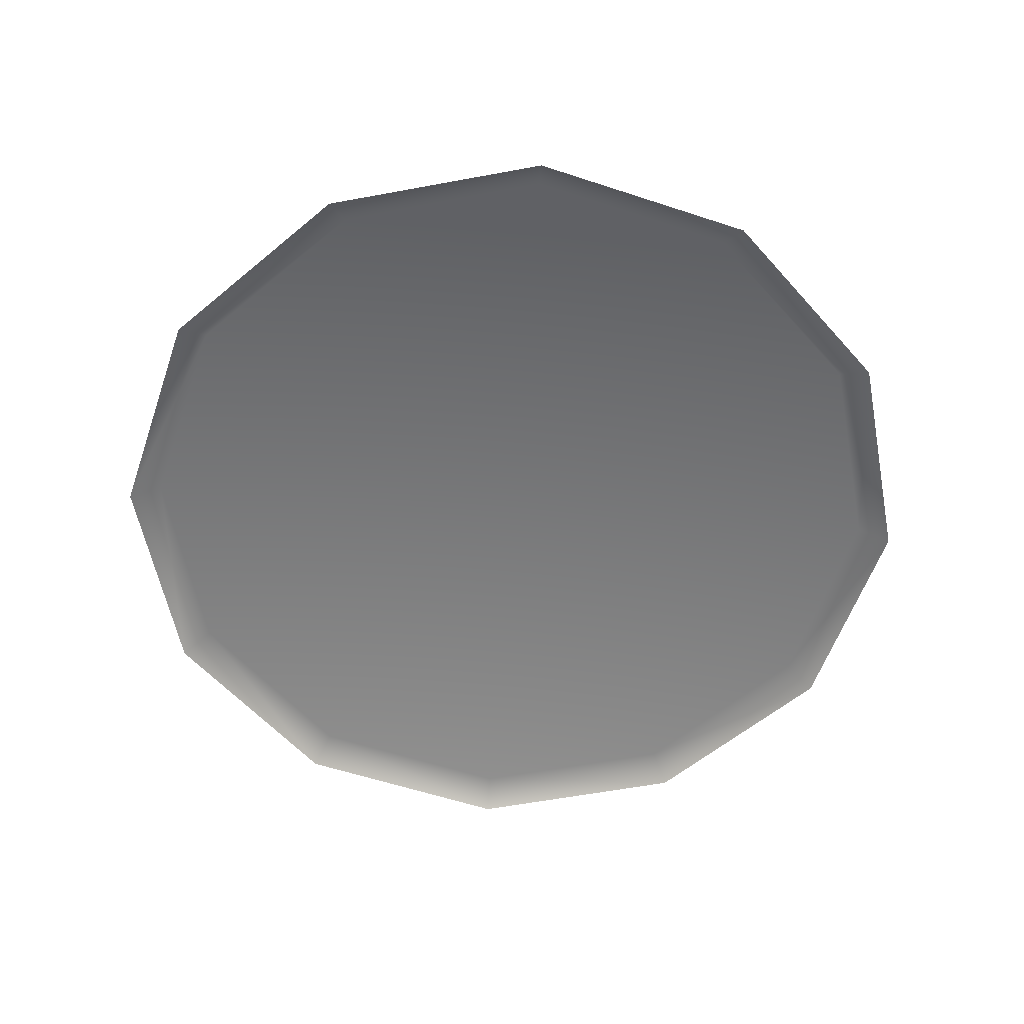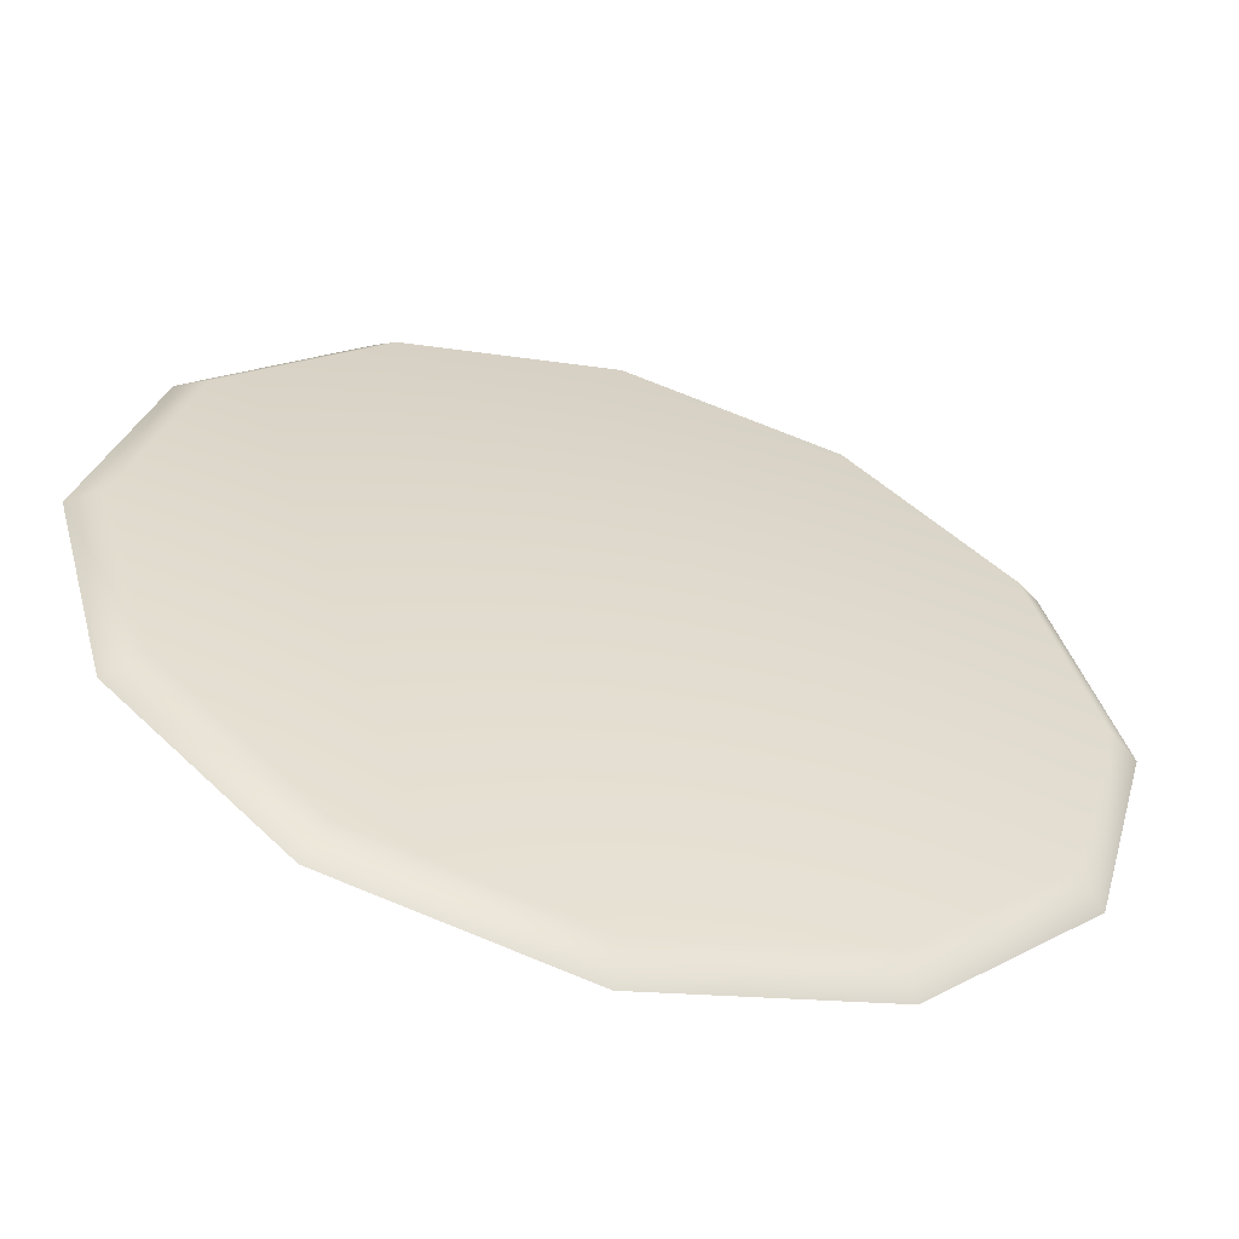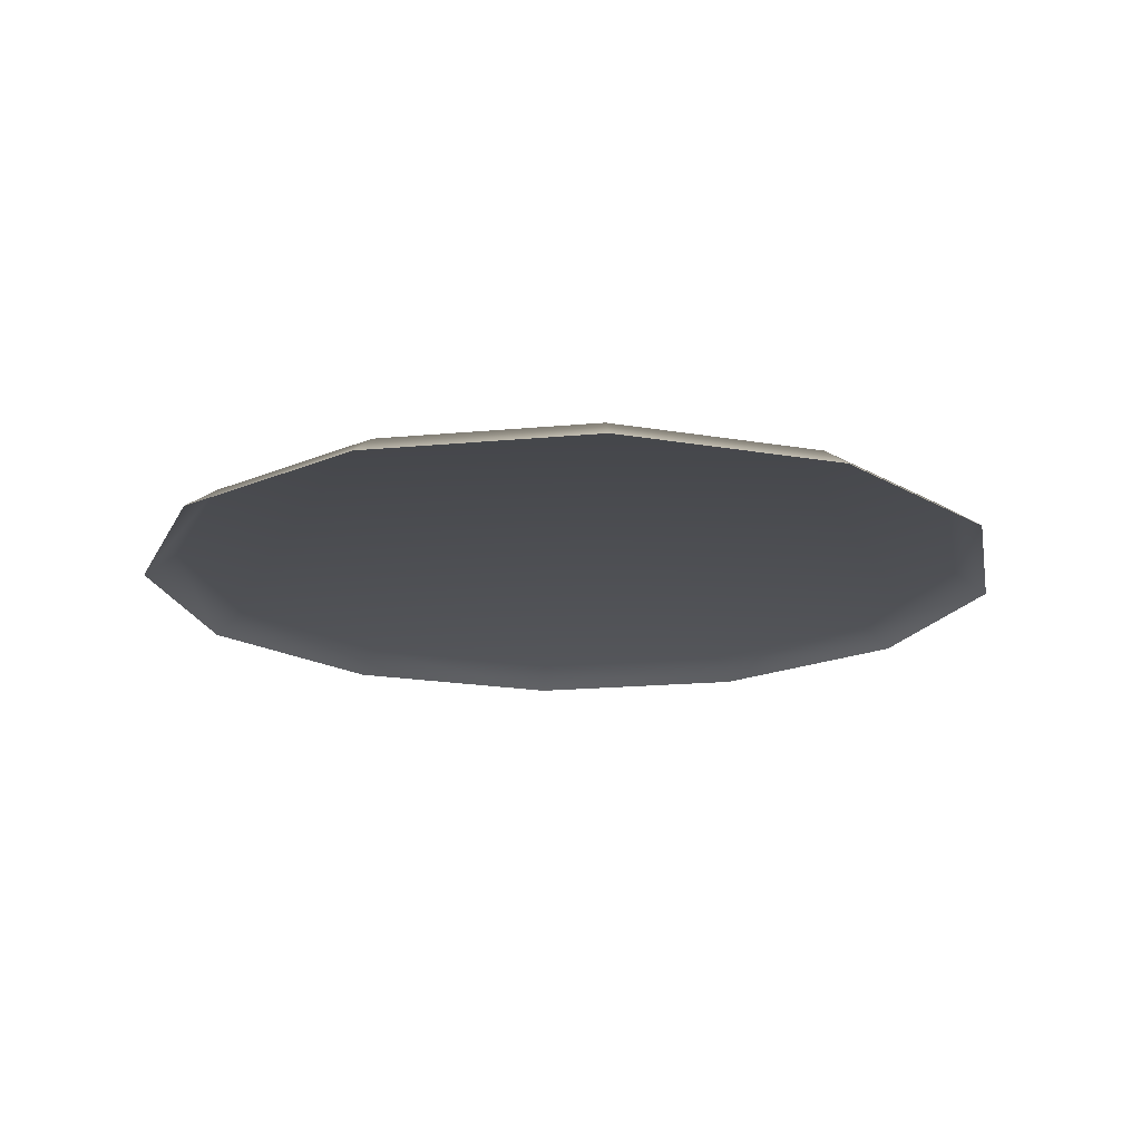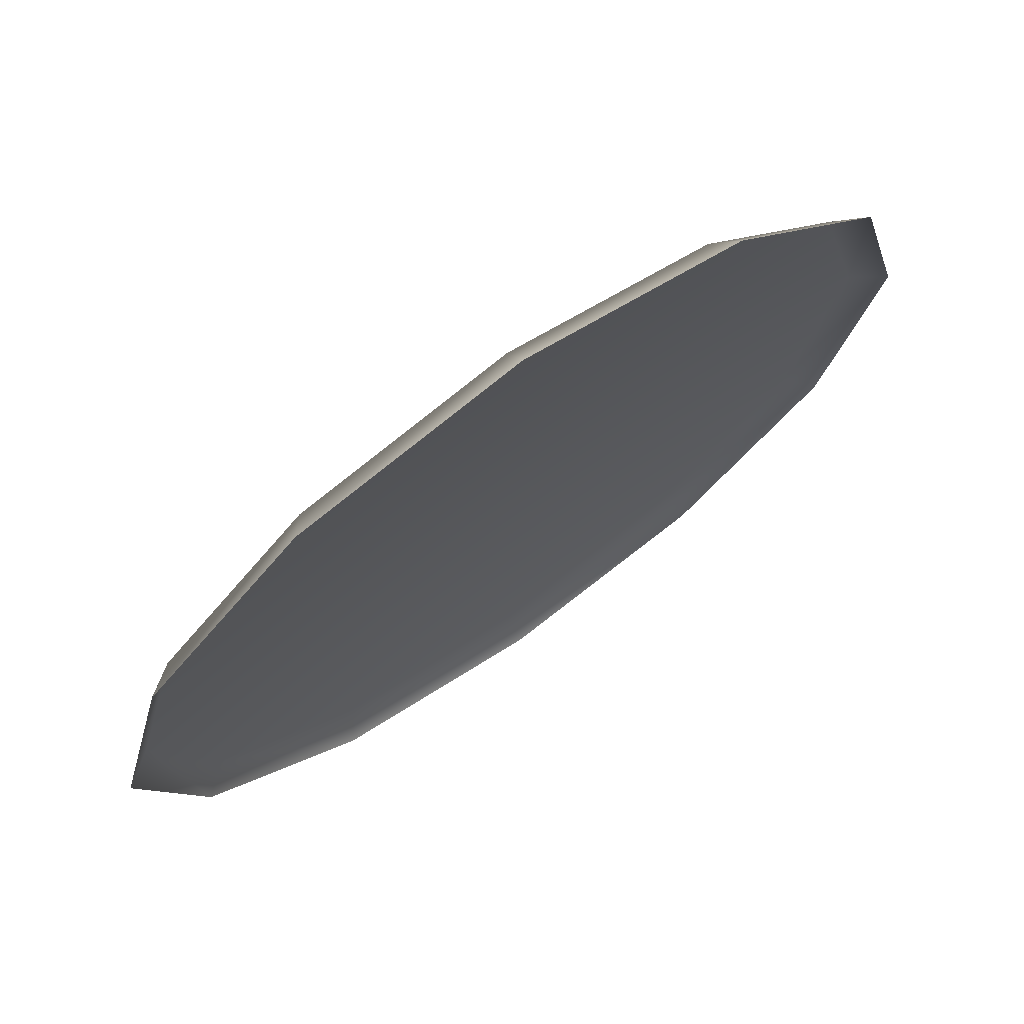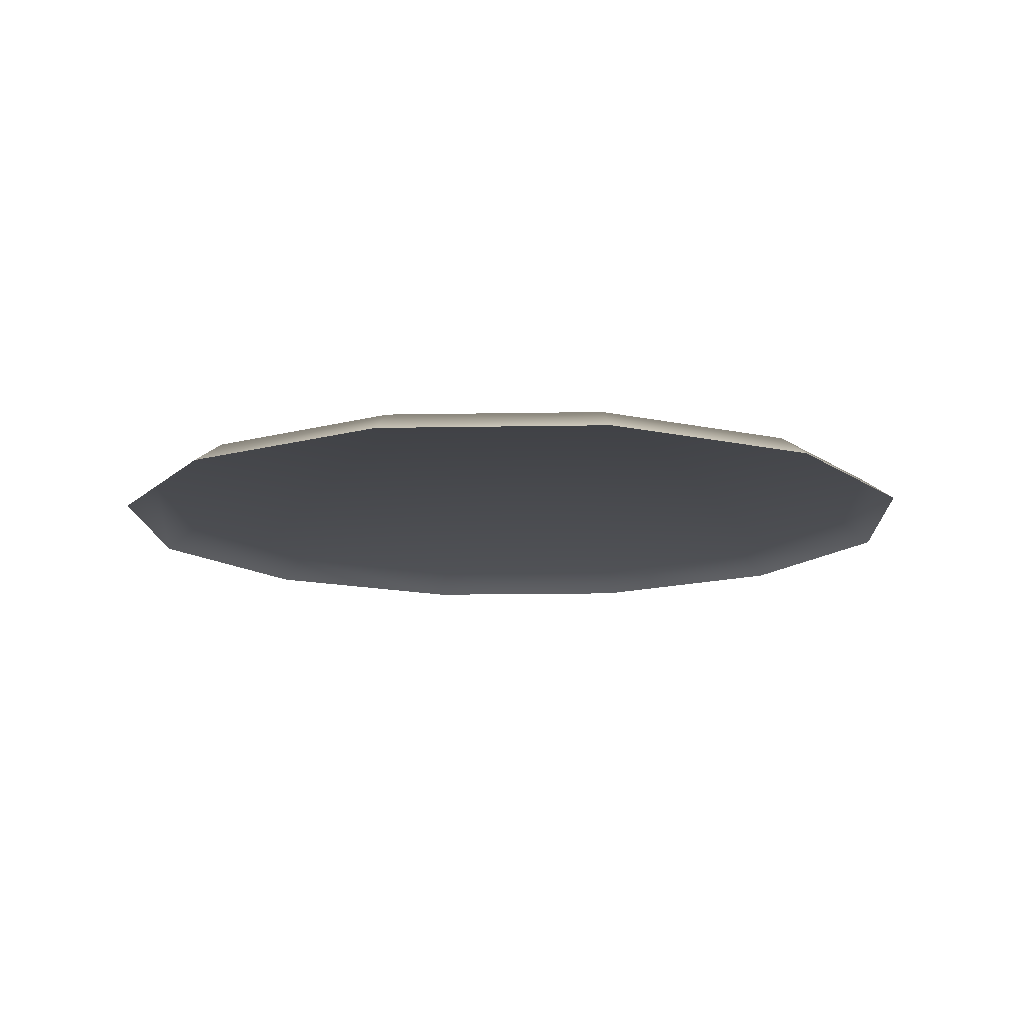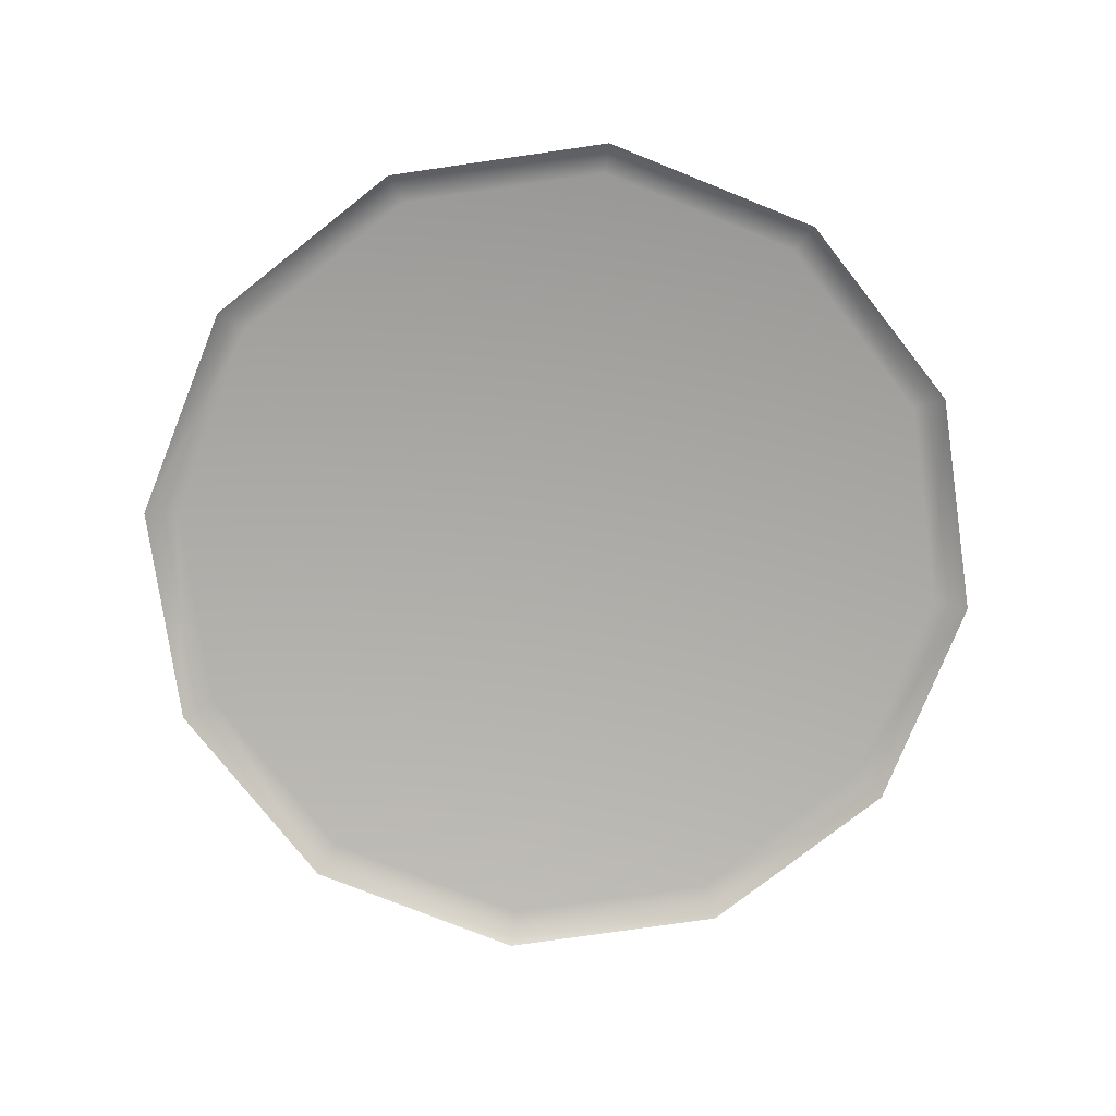
<metadata>
{"format":"obj","ext":"obj","renderer":"f3d","projection":"perspective","resolution":1024,"background":"white","views":[{"elev":-57.4,"azim":146.0,"up":"+Y"},{"elev":-57.7,"azim":164.0,"up":"+Z"},{"elev":-17.6,"azim":-34.3,"up":"+Y"},{"elev":72.7,"azim":-35.2,"up":"+Z"},{"elev":-13.2,"azim":-102.5,"up":"+Y"},{"elev":-76.8,"azim":53.2,"up":"+Y"}]}
</metadata>
<code>
g decorPlat_COL
v 6.284 0 -3.628
v 5.829 0.3644 -3.365
v 3.365 0.3644 -5.829
v 3.628 0 -6.284
v 0 0.3644 -6.73
v 0 0 -7.256
v -3.365 0.3644 -5.829
v -3.628 0 -6.284
v -5.829 0.3644 -3.365
v -6.284 0 -3.628
v -6.73 0.3644 0
v -7.256 0 0
v -5.829 0.3644 3.365
v -6.284 0 3.628
v -3.365 0.3644 5.829
v -3.628 0 6.284
v 0 0.3644 6.73
v 0 0 7.256
v 3.365 0.3644 5.829
v 3.628 0 6.284
v 5.829 0.3644 3.365
v 6.284 0 3.628
v 6.73 0.3644 0
v 7.256 0 0
v 5.829 0.3644 -3.365
v 6.284 0 -3.628
v 5.829 0.3644 -3.365
v 0 0.5012 0
v 3.365 0.3644 -5.829
v 6.73 0.3644 0
v 0 0.3644 -6.73
v 5.829 0.3644 3.365
v -3.365 0.3644 -5.829
v 3.365 0.3644 5.829
v -5.829 0.3644 -3.365
v 0 0.3644 6.73
v -6.73 0.3644 0
v -3.365 0.3644 5.829
v -5.829 0.3644 3.365
g decorPlat_COL_0
f 3 2 1
f 4 3 1
f 5 3 4
f 6 5 4
f 7 5 6
f 8 7 6
f 9 7 8
f 10 9 8
f 11 9 10
f 12 11 10
f 13 11 12
f 14 13 12
f 15 13 14
f 16 15 14
f 17 15 16
f 18 17 16
f 19 17 18
f 20 19 18
f 21 19 20
f 22 21 20
f 23 21 22
f 24 23 22
f 25 23 24
f 26 25 24
f 29 28 27
f 27 28 30
f 31 28 29
f 30 28 32
f 33 28 31
f 32 28 34
f 35 28 33
f 34 28 36
f 37 28 35
f 36 28 38
f 39 28 37
f 38 28 39

</code>
